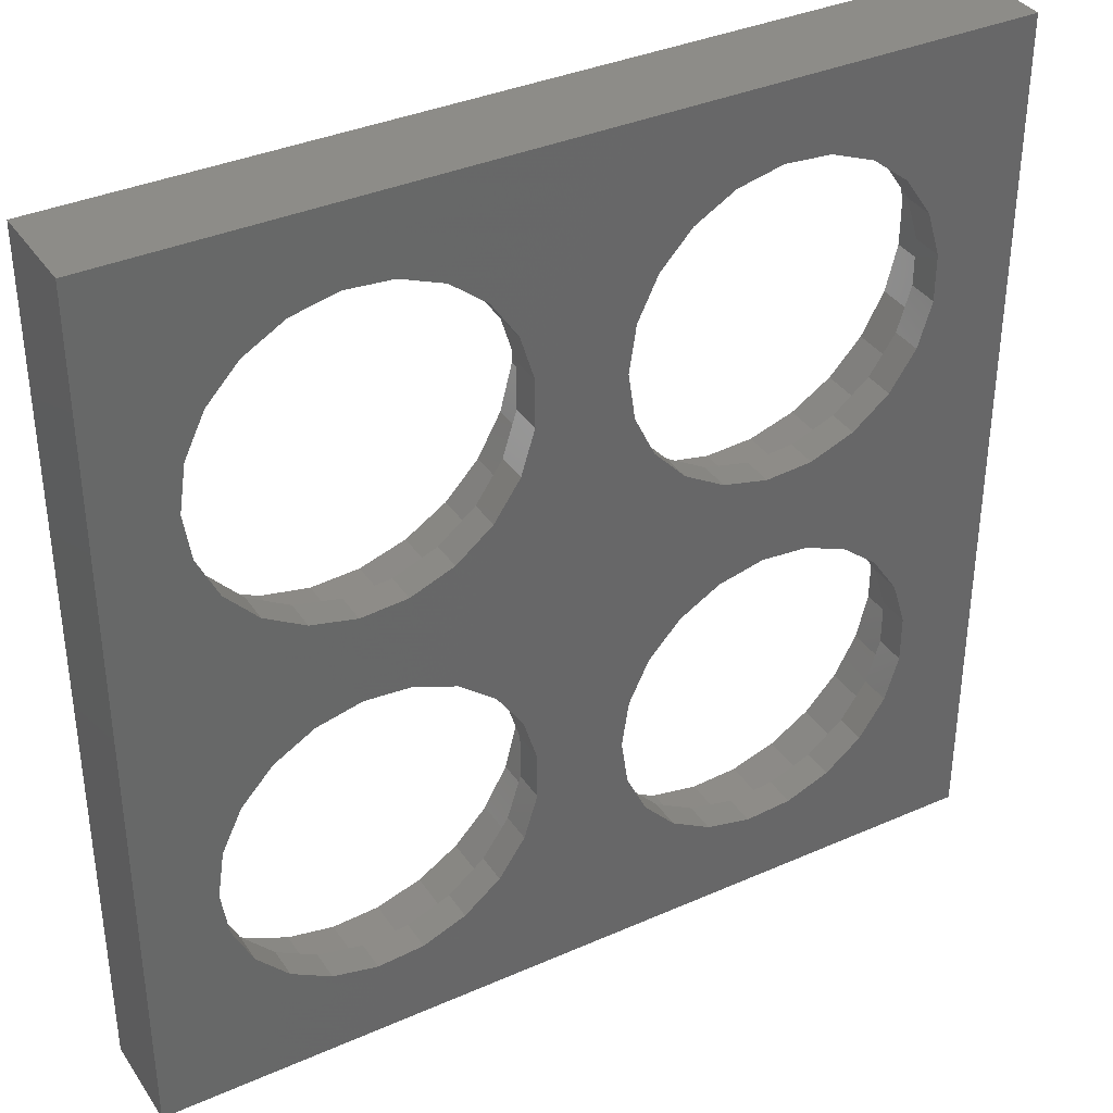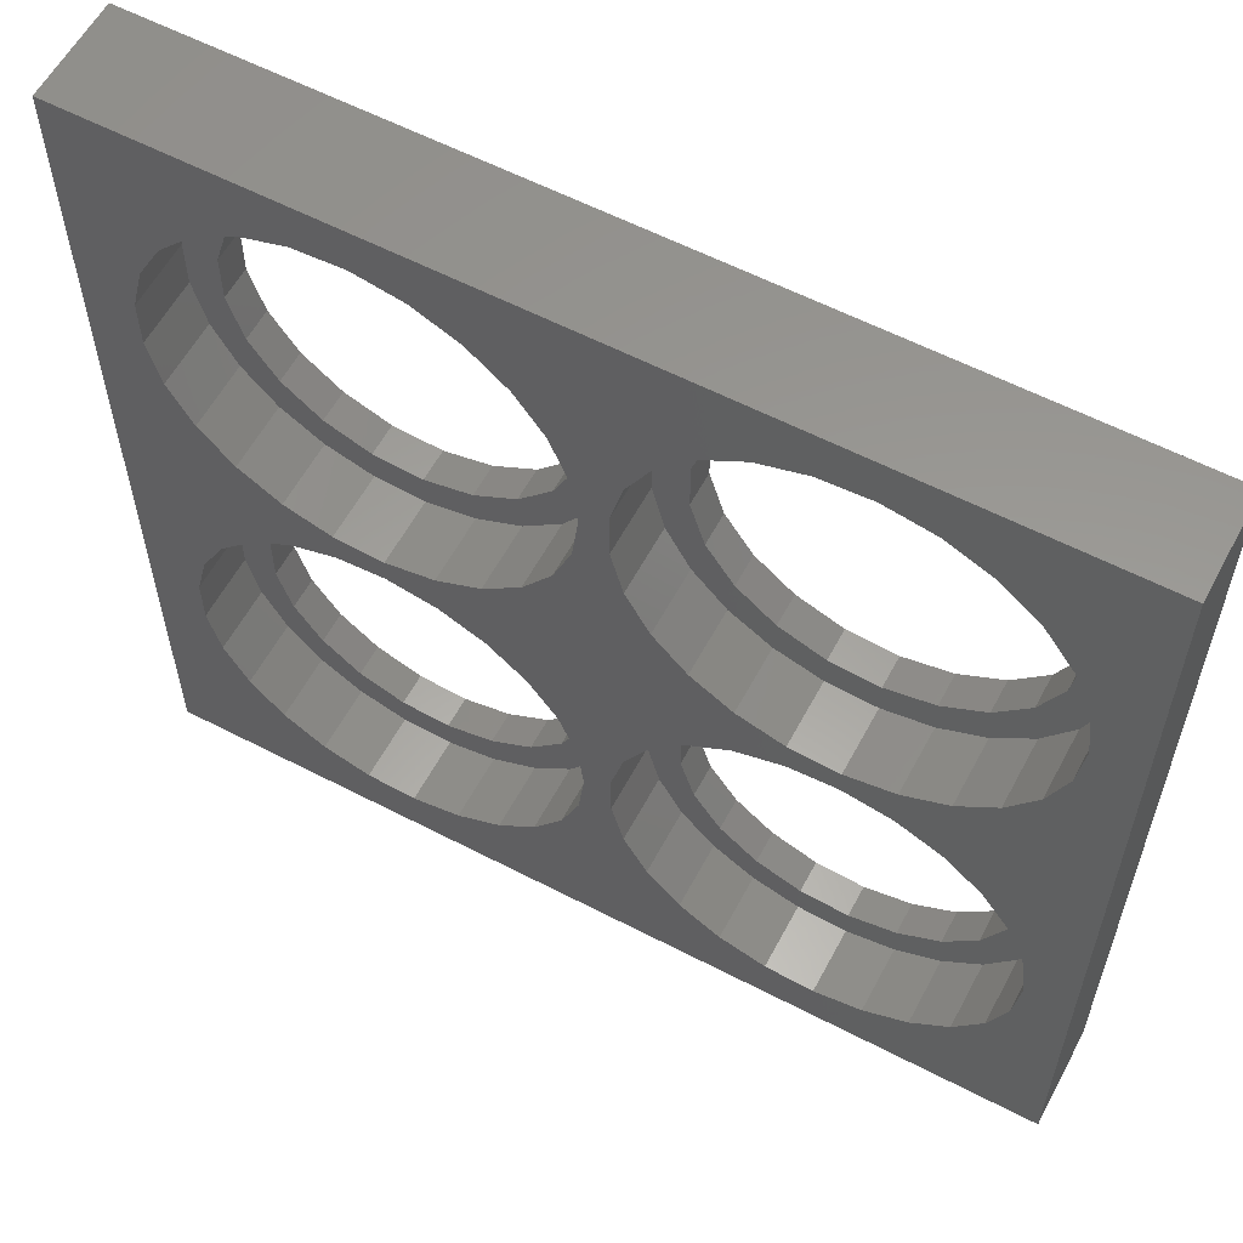
<metadata>
{"format":"stl","ext":"stl","renderer":"f3d","projection":"perspective","resolution":1024,"background":"white","views":[{"elev":36.5,"azim":150.2,"up":"+Y"},{"elev":59.1,"azim":28.1,"up":"+Y"}]}
</metadata>
<code>
# stl→obj: 376 verts, 764 faces
v 17.6 9.8 1.3
v 17.35 11.74 4
v 17.35 11.74 1.3
v 17.6 9.8 4
v 2.062 8.822 4
v 2.062 10.78 1.3
v 2.062 10.78 4
v 2.062 8.822 1.3
v 8.338 17.46 1.3
v 10.29 17.58 4
v 8.338 17.46 4
v 10.29 17.58 1.3
v 12.21 2.382 1.3
v 10.29 2.015 4
v 12.21 2.382 4
v 10.29 2.015 1.3
v 13.98 16.39 1.3
v 15.49 15.14 4
v 13.98 16.39 4
v 15.49 15.14 1.3
v 12.21 17.22 1.3
v 12.21 17.22 4
v 3.49 14.38 4
v 4.828 15.81 1.3
v 4.828 15.81 4
v 3.49 14.38 1.3
v 2.548 12.67 4
v 2.548 12.67 1.3
v 6.479 16.86 1.3
v 6.479 16.86 4
v 16.3 9.8 1.3
v 16.01 11.72 1.3
v 16.64 13.56 1.3
v 17.35 7.86 1.3
v 16.01 7.884 1.3
v 15.17 13.46 1.3
v 13.85 14.88 1.3
v 12.17 15.85 1.3
v 10.29 16.28 1.3
v 8.354 16.14 1.3
v 6.55 15.43 1.3
v 5.035 14.22 1.3
v 3.944 12.62 1.3
v 3.373 10.77 1.3
v 16.64 6.042 1.3
v 15.17 6.138 1.3
v 15.49 4.461 1.3
v 13.85 4.718 1.3
v 13.98 3.214 1.3
v 12.17 3.749 1.3
v 10.29 3.318 1.3
v 8.338 2.138 1.3
v 8.354 3.463 1.3
v 6.479 2.742 1.3
v 6.55 4.171 1.3
v 4.828 3.79 1.3
v 5.035 5.379 1.3
v 3.49 5.215 1.3
v 3.944 6.98 1.3
v 2.548 6.929 1.3
v 3.373 8.831 1.3
v 16.64 13.56 4
v 21.43 15.81 4
v 15.49 21.06 4
v 19.15 12.67 4
v 20.09 14.38 4
v 13.98 19.81 4
v 12.21 18.98 4
v 10.29 18.62 4
v 8.338 18.74 4
v 6.479 19.34 4
v 4.828 20.39 4
v 3.49 21.82 4
v 2.548 23.53 4
v 2.062 25.42 4
v 33.95 24.46 4
v 34.2 9.8 4
v 34.2 26.4 4
v 33.95 11.74 4
v 33.24 22.64 4
v 33.24 13.56 4
v 32.09 21.06 4
v 32.09 15.14 4
v 30.58 19.81 4
v 30.58 16.39 4
v 28.81 18.98 4
v 28.81 17.22 4
v 26.89 18.62 4
v 26.89 17.58 4
v 24.94 18.74 4
v 24.94 17.46 4
v 23.08 19.34 4
v 23.08 16.86 4
v 21.43 20.39 4
v 20.09 21.82 4
v 16.64 22.64 4
v 19.15 23.53 4
v 17.35 24.46 4
v 18.66 25.42 4
v 17.6 26.4 4
v 36 36 4
v 36 0 4
v 33.95 28.34 4
v 33.24 30.16 4
v 32.09 31.74 4
v 30.58 32.99 4
v 28.81 33.82 4
v 26.89 34.18 4
v 24.94 34.06 4
v 18.66 27.38 4
v 18.66 10.78 4
v 17.35 28.34 4
v 19.15 29.27 4
v 16.64 30.16 4
v 20.09 30.98 4
v 15.49 31.74 4
v 21.43 32.41 4
v 13.98 32.99 4
v 23.08 33.46 4
v 12.21 33.82 4
v 10.29 34.18 4
v 0 36 4
v 2.062 27.38 4
v 0 0 4
v 2.548 29.27 4
v 3.49 30.98 4
v 4.828 32.41 4
v 6.479 33.46 4
v 8.338 34.06 4
v 33.95 7.86 4
v 33.24 6.042 4
v 32.09 4.461 4
v 30.58 3.214 4
v 28.81 2.382 4
v 26.89 2.015 4
v 24.94 2.138 4
v 18.66 8.822 4
v 17.35 7.86 4
v 19.15 6.929 4
v 16.64 6.042 4
v 20.09 5.215 4
v 15.49 4.461 4
v 21.43 3.79 4
v 13.98 3.214 4
v 23.08 2.742 4
v 8.338 2.138 4
v 6.479 2.742 4
v 4.828 3.79 4
v 3.49 5.215 4
v 2.548 6.929 4
v 16.3 9.8 0
v 16.01 11.72 0
v 3.373 10.77 0
v 3.373 8.831 0
v 8.354 16.14 0
v 10.29 16.28 0
v 12.17 3.749 0
v 10.29 3.318 0
v 13.85 4.718 0
v 15.17 13.46 0
v 13.85 14.88 0
v 5.035 14.22 0
v 6.55 15.43 0
v 3.944 12.62 0
v 16.01 7.884 0
v 6.55 4.171 0
v 5.035 5.379 0
v 12.17 15.85 0
v 21.64 14.22 0
v 21.64 21.98 0
v 20.54 23.58 0
v 16.01 24.48 0
v 16.3 26.4 0
v 13.85 21.32 0
v 15.17 22.74 0
v 12.17 20.35 0
v 10.29 19.92 0
v 8.354 20.06 0
v 6.55 20.77 0
v 5.035 21.98 0
v 3.944 23.58 0
v 3.373 25.43 0
v 32.61 24.48 0
v 36 36 0
v 32.61 11.72 0
v 32.9 26.4 0
v 31.77 13.46 0
v 31.77 22.74 0
v 30.45 14.88 0
v 30.45 21.32 0
v 28.77 15.85 0
v 28.77 20.35 0
v 26.89 16.28 0
v 26.89 19.92 0
v 24.95 16.14 0
v 24.95 20.06 0
v 23.15 15.43 0
v 23.15 20.77 0
v 20.54 12.62 0
v 19.97 10.77 0
v 36 0 0
v 32.9 9.8 0
v 32.61 7.884 0
v 31.77 6.138 0
v 30.45 4.718 0
v 28.77 3.749 0
v 26.89 3.318 0
v 24.95 3.463 0
v 19.97 8.831 0
v 19.97 25.43 0
v 20.54 6.98 0
v 15.17 6.138 0
v 21.64 5.379 0
v 23.15 4.171 0
v 0 0 0
v 0 36 0
v 3.944 6.98 0
v 8.354 3.463 0
v 32.61 28.32 0
v 31.77 30.06 0
v 30.45 31.48 0
v 28.77 32.45 0
v 26.89 32.88 0
v 24.95 32.74 0
v 19.97 27.37 0
v 16.01 28.32 0
v 20.54 29.22 0
v 15.17 30.06 0
v 21.64 30.82 0
v 13.85 31.48 0
v 23.15 32.03 0
v 12.17 32.45 0
v 10.29 32.88 0
v 8.354 32.74 0
v 6.55 32.03 0
v 5.035 30.82 0
v 3.944 29.22 0
v 3.373 27.37 0
v 17.6 26.4 1.3
v 17.35 28.34 1.3
v 2.062 27.38 1.3
v 2.062 25.42 1.3
v 8.338 34.06 1.3
v 10.29 34.18 1.3
v 10.29 18.62 1.3
v 8.338 18.74 1.3
v 13.98 32.99 1.3
v 15.49 31.74 1.3
v 16.64 30.16 1.3
v 4.828 32.41 1.3
v 3.49 30.98 1.3
v 2.548 29.27 1.3
v 6.479 33.46 1.3
v 15.49 21.06 1.3
v 16.64 22.64 1.3
v 17.35 24.46 1.3
v 6.479 19.34 1.3
v 4.828 20.39 1.3
v 16.3 26.4 1.3
v 16.01 28.32 1.3
v 16.01 24.48 1.3
v 15.17 30.06 1.3
v 13.85 31.48 1.3
v 12.17 32.45 1.3
v 12.21 33.82 1.3
v 10.29 32.88 1.3
v 8.354 32.74 1.3
v 6.55 32.03 1.3
v 5.035 30.82 1.3
v 3.944 29.22 1.3
v 3.373 27.37 1.3
v 15.17 22.74 1.3
v 13.85 21.32 1.3
v 13.98 19.81 1.3
v 12.17 20.35 1.3
v 12.21 18.98 1.3
v 10.29 19.92 1.3
v 8.354 20.06 1.3
v 6.55 20.77 1.3
v 5.035 21.98 1.3
v 3.49 21.82 1.3
v 3.944 23.58 1.3
v 2.548 23.53 1.3
v 3.373 25.43 1.3
v 34.2 9.8 1.3
v 33.95 11.74 1.3
v 18.66 10.78 1.3
v 18.66 8.822 1.3
v 24.94 17.46 1.3
v 26.89 17.58 1.3
v 28.81 2.382 1.3
v 26.89 2.015 1.3
v 30.58 16.39 1.3
v 32.09 15.14 1.3
v 28.81 17.22 1.3
v 21.43 15.81 1.3
v 20.09 14.38 1.3
v 23.08 16.86 1.3
v 32.9 9.8 1.3
v 32.61 11.72 1.3
v 33.24 13.56 1.3
v 33.95 7.86 1.3
v 32.61 7.884 1.3
v 31.77 13.46 1.3
v 30.45 14.88 1.3
v 28.77 15.85 1.3
v 26.89 16.28 1.3
v 24.95 16.14 1.3
v 23.15 15.43 1.3
v 21.64 14.22 1.3
v 20.54 12.62 1.3
v 19.15 12.67 1.3
v 19.97 10.77 1.3
v 33.24 6.042 1.3
v 31.77 6.138 1.3
v 32.09 4.461 1.3
v 30.45 4.718 1.3
v 30.58 3.214 1.3
v 28.77 3.749 1.3
v 26.89 3.318 1.3
v 24.94 2.138 1.3
v 24.95 3.463 1.3
v 23.08 2.742 1.3
v 23.15 4.171 1.3
v 21.43 3.79 1.3
v 21.64 5.379 1.3
v 20.09 5.215 1.3
v 20.54 6.98 1.3
v 19.15 6.929 1.3
v 19.97 8.831 1.3
v 34.2 26.4 1.3
v 33.95 28.34 1.3
v 18.66 27.38 1.3
v 18.66 25.42 1.3
v 24.94 34.06 1.3
v 26.89 34.18 1.3
v 30.58 32.99 1.3
v 32.09 31.74 1.3
v 33.24 30.16 1.3
v 21.43 32.41 1.3
v 20.09 30.98 1.3
v 23.08 33.46 1.3
v 33.24 22.64 1.3
v 33.95 24.46 1.3
v 23.08 19.34 1.3
v 21.43 20.39 1.3
v 32.9 26.4 1.3
v 32.61 28.32 1.3
v 32.61 24.48 1.3
v 31.77 30.06 1.3
v 30.45 31.48 1.3
v 28.77 32.45 1.3
v 28.81 33.82 1.3
v 26.89 32.88 1.3
v 24.95 32.74 1.3
v 23.15 32.03 1.3
v 21.64 30.82 1.3
v 20.54 29.22 1.3
v 19.15 29.27 1.3
v 19.97 27.37 1.3
v 31.77 22.74 1.3
v 32.09 21.06 1.3
v 30.45 21.32 1.3
v 30.58 19.81 1.3
v 28.77 20.35 1.3
v 28.81 18.98 1.3
v 26.89 19.92 1.3
v 26.89 18.62 1.3
v 24.94 18.74 1.3
v 24.95 20.06 1.3
v 23.15 20.77 1.3
v 21.64 21.98 1.3
v 20.09 21.82 1.3
v 20.54 23.58 1.3
v 19.15 23.53 1.3
v 19.97 25.43 1.3
f 1 2 3
f 2 1 4
f 5 6 7
f 6 5 8
f 9 10 11
f 10 9 12
f 13 14 15
f 14 13 16
f 17 18 19
f 18 17 20
f 21 19 22
f 19 21 17
f 23 24 25
f 24 23 26
f 27 26 23
f 26 27 28
f 29 11 30
f 11 29 9
f 31 1 3
f 32 3 33
f 1 31 34
f 35 34 31
f 3 32 31
f 36 33 20
f 33 36 32
f 37 20 17
f 20 37 36
f 38 17 21
f 17 38 37
f 39 21 12
f 21 39 38
f 9 39 12
f 39 9 40
f 29 40 9
f 40 29 41
f 24 41 29
f 41 24 42
f 26 42 24
f 42 26 43
f 28 43 26
f 6 44 28
f 43 28 44
f 34 35 45
f 46 45 35
f 45 46 47
f 48 47 46
f 47 48 49
f 50 49 48
f 49 50 13
f 51 13 50
f 13 51 16
f 52 51 53
f 51 52 16
f 54 53 55
f 53 54 52
f 56 55 57
f 55 56 54
f 58 57 59
f 57 58 56
f 60 59 61
f 44 6 61
f 59 60 58
f 8 61 6
f 61 8 60
f 33 18 20
f 18 33 62
f 3 62 33
f 62 3 2
f 12 22 10
f 22 12 21
f 7 28 27
f 28 7 6
f 18 63 64
f 65 2 4
f 63 18 66
f 65 62 2
f 62 66 18
f 66 62 65
f 67 18 64
f 67 19 18
f 68 19 67
f 68 22 19
f 69 22 68
f 69 10 22
f 70 10 69
f 70 11 10
f 71 11 70
f 71 30 11
f 72 30 71
f 72 25 30
f 73 25 72
f 73 23 25
f 74 23 73
f 74 27 23
f 75 27 74
f 27 75 7
f 76 77 78
f 76 79 77
f 80 79 76
f 80 81 79
f 82 81 80
f 82 83 81
f 84 83 82
f 84 85 83
f 86 85 84
f 86 87 85
f 88 87 86
f 88 89 87
f 90 89 88
f 90 91 89
f 92 91 90
f 92 93 91
f 94 93 92
f 94 63 93
f 64 94 95
f 94 64 63
f 96 97 98
f 97 96 95
f 98 99 100
f 99 98 97
f 101 78 102
f 101 103 78
f 101 104 103
f 101 105 104
f 101 106 105
f 101 107 106
f 101 108 107
f 101 109 108
f 100 99 110
f 64 95 96
f 65 4 111
f 112 110 113
f 110 112 100
f 114 113 115
f 116 115 117
f 113 114 112
f 118 117 119
f 115 116 114
f 120 119 109
f 117 118 116
f 121 109 101
f 119 120 118
f 109 121 120
f 122 121 101
f 122 75 123
f 75 122 7
f 124 7 122
f 125 122 123
f 126 122 125
f 127 122 126
f 128 122 127
f 129 122 128
f 121 122 129
f 77 102 78
f 130 102 77
f 131 102 130
f 132 102 131
f 133 102 132
f 134 102 133
f 135 102 134
f 136 102 135
f 111 4 137
f 138 137 4
f 137 138 139
f 140 139 138
f 139 140 141
f 142 141 140
f 141 142 143
f 144 143 142
f 143 144 145
f 15 145 144
f 145 15 136
f 14 136 15
f 136 14 102
f 124 14 146
f 14 124 102
f 147 124 146
f 148 124 147
f 149 124 148
f 150 124 149
f 5 124 150
f 7 124 5
f 24 30 25
f 30 24 29
f 34 4 1
f 4 34 138
f 47 140 45
f 140 47 142
f 45 138 34
f 138 45 140
f 54 148 147
f 148 54 56
f 149 60 150
f 60 149 58
f 150 8 5
f 8 150 60
f 148 58 149
f 58 148 56
f 16 146 14
f 146 16 52
f 47 144 142
f 144 47 49
f 49 15 144
f 15 49 13
f 52 147 146
f 147 52 54
f 151 32 152
f 32 151 31
f 61 153 44
f 153 61 154
f 155 39 40
f 39 155 156
f 157 51 50
f 51 157 158
f 159 50 48
f 50 159 157
f 160 37 161
f 37 160 36
f 152 36 160
f 36 152 32
f 162 41 42
f 41 162 163
f 43 162 42
f 162 43 164
f 163 40 41
f 40 163 155
f 165 31 151
f 31 165 35
f 166 57 55
f 57 166 167
f 156 38 39
f 38 156 168
f 168 37 38
f 37 168 161
f 44 164 43
f 164 44 153
f 169 161 170
f 171 172 173
f 174 170 161
f 171 175 172
f 175 170 174
f 170 175 171
f 168 174 161
f 168 176 174
f 156 176 168
f 156 177 176
f 155 177 156
f 155 178 177
f 163 178 155
f 163 179 178
f 162 179 163
f 162 180 179
f 164 180 162
f 164 181 180
f 153 181 164
f 181 153 182
f 183 184 185
f 184 183 186
f 187 183 185
f 187 188 183
f 189 188 187
f 189 190 188
f 191 190 189
f 191 192 190
f 193 192 191
f 193 194 192
f 195 194 193
f 195 196 194
f 197 196 195
f 197 198 196
f 169 198 197
f 169 170 198
f 160 199 152
f 199 160 169
f 152 200 151
f 200 152 199
f 185 201 202
f 201 203 202
f 201 204 203
f 201 205 204
f 201 206 205
f 201 207 206
f 201 208 207
f 151 200 209
f 161 169 160
f 171 173 210
f 165 209 211
f 212 211 213
f 209 165 151
f 159 213 214
f 211 212 165
f 157 214 208
f 158 208 201
f 213 159 212
f 214 157 159
f 208 158 157
f 215 158 201
f 215 153 154
f 153 215 182
f 216 182 215
f 217 215 154
f 167 215 217
f 166 215 167
f 218 215 166
f 158 215 218
f 201 185 184
f 219 184 186
f 220 184 219
f 221 184 220
f 222 184 221
f 223 184 222
f 224 184 223
f 210 173 225
f 226 225 173
f 225 226 227
f 228 227 226
f 227 228 229
f 230 229 228
f 229 230 231
f 232 231 230
f 231 232 224
f 233 224 232
f 224 233 184
f 216 233 234
f 233 216 184
f 235 216 234
f 236 216 235
f 237 216 236
f 238 216 237
f 182 216 238
f 159 46 212
f 46 159 48
f 158 53 51
f 53 158 218
f 57 217 59
f 217 57 167
f 59 154 61
f 154 59 217
f 212 35 165
f 35 212 46
f 218 55 53
f 55 218 166
f 239 112 240
f 112 239 100
f 75 241 123
f 241 75 242
f 243 121 129
f 121 243 244
f 245 70 69
f 70 245 246
f 247 116 118
f 116 247 248
f 240 114 249
f 114 240 112
f 126 250 127
f 250 126 251
f 125 251 126
f 251 125 252
f 250 128 127
f 128 250 253
f 254 96 255
f 96 254 64
f 255 98 256
f 98 255 96
f 257 72 71
f 72 257 258
f 259 239 240
f 260 240 249
f 239 259 256
f 261 256 259
f 240 260 259
f 262 249 248
f 249 262 260
f 263 248 247
f 248 263 262
f 264 247 265
f 247 264 263
f 266 265 244
f 265 266 264
f 243 266 244
f 266 243 267
f 253 267 243
f 267 253 268
f 250 268 253
f 268 250 269
f 251 269 250
f 269 251 270
f 252 270 251
f 241 271 252
f 270 252 271
f 256 261 255
f 272 255 261
f 255 272 254
f 273 254 272
f 254 273 274
f 275 274 273
f 274 275 276
f 277 276 275
f 276 277 245
f 246 277 278
f 277 246 245
f 257 278 279
f 278 257 246
f 258 279 280
f 279 258 257
f 281 280 282
f 280 281 258
f 283 282 284
f 271 241 284
f 282 283 281
f 242 284 241
f 284 242 283
f 249 116 248
f 116 249 114
f 244 120 121
f 120 244 265
f 265 118 120
f 118 265 247
f 123 252 125
f 252 123 241
f 253 129 128
f 129 253 243
f 256 100 239
f 100 256 98
f 276 69 68
f 69 276 245
f 254 67 64
f 67 254 274
f 246 71 70
f 71 246 257
f 72 281 73
f 281 72 258
f 74 242 75
f 242 74 283
f 274 68 67
f 68 274 276
f 73 283 74
f 283 73 281
f 173 260 226
f 260 173 259
f 284 238 271
f 238 284 182
f 234 266 267
f 266 234 233
f 179 280 279
f 280 179 180
f 232 263 264
f 263 232 230
f 233 264 266
f 264 233 232
f 236 268 269
f 268 236 235
f 270 236 269
f 236 270 237
f 235 267 268
f 267 235 234
f 175 261 172
f 261 175 272
f 178 279 278
f 279 178 179
f 282 182 284
f 182 282 181
f 228 263 230
f 263 228 262
f 226 262 228
f 262 226 260
f 271 237 270
f 237 271 238
f 172 259 173
f 259 172 261
f 176 277 275
f 277 176 177
f 177 278 277
f 278 177 178
f 280 181 282
f 181 280 180
f 174 272 175
f 272 174 273
f 174 275 273
f 275 174 176
f 285 79 286
f 79 285 77
f 137 287 111
f 287 137 288
f 289 89 91
f 89 289 290
f 291 135 134
f 135 291 292
f 293 83 85
f 83 293 294
f 295 85 87
f 85 295 293
f 66 296 63
f 296 66 297
f 296 93 63
f 93 296 298
f 299 285 286
f 300 286 301
f 285 299 302
f 303 302 299
f 286 300 299
f 304 301 294
f 301 304 300
f 305 294 293
f 294 305 304
f 306 293 295
f 293 306 305
f 307 295 290
f 295 307 306
f 289 307 290
f 307 289 308
f 298 308 289
f 308 298 309
f 296 309 298
f 309 296 310
f 297 310 296
f 310 297 311
f 312 311 297
f 287 313 312
f 311 312 313
f 302 303 314
f 315 314 303
f 314 315 316
f 317 316 315
f 316 317 318
f 319 318 317
f 318 319 291
f 320 291 319
f 291 320 292
f 321 320 322
f 320 321 292
f 323 322 324
f 322 323 321
f 325 324 326
f 324 325 323
f 327 326 328
f 326 327 325
f 329 328 330
f 313 287 330
f 328 329 327
f 288 330 287
f 330 288 329
f 301 83 294
f 83 301 81
f 286 81 301
f 81 286 79
f 290 87 89
f 87 290 295
f 65 297 66
f 297 65 312
f 111 312 65
f 312 111 287
f 298 91 93
f 91 298 289
f 302 77 285
f 77 302 130
f 316 131 314
f 131 316 132
f 314 130 302
f 130 314 131
f 323 143 145
f 143 323 325
f 141 329 139
f 329 141 327
f 139 288 137
f 288 139 329
f 143 327 141
f 327 143 325
f 292 136 135
f 136 292 321
f 316 133 132
f 133 316 318
f 318 134 133
f 134 318 291
f 321 145 136
f 145 321 323
f 202 300 185
f 300 202 299
f 330 200 313
f 200 330 209
f 195 307 308
f 307 195 193
f 206 320 319
f 320 206 207
f 205 319 317
f 319 205 206
f 187 305 189
f 305 187 304
f 185 304 187
f 304 185 300
f 169 309 310
f 309 169 197
f 197 308 309
f 308 197 195
f 203 299 202
f 299 203 303
f 214 326 324
f 326 214 213
f 193 306 307
f 306 193 191
f 191 305 306
f 305 191 189
f 311 169 310
f 169 311 199
f 313 199 311
f 199 313 200
f 205 315 204
f 315 205 317
f 207 322 320
f 322 207 208
f 326 211 328
f 211 326 213
f 328 209 330
f 209 328 211
f 204 303 203
f 303 204 315
f 208 324 322
f 324 208 214
f 331 103 332
f 103 331 78
f 99 333 110
f 333 99 334
f 335 108 109
f 108 335 336
f 337 105 106
f 105 337 338
f 332 104 339
f 104 332 103
f 115 340 117
f 340 115 341
f 340 119 117
f 119 340 342
f 343 76 344
f 76 343 80
f 345 94 92
f 94 345 346
f 347 331 332
f 348 332 339
f 331 347 344
f 349 344 347
f 332 348 347
f 350 339 338
f 339 350 348
f 351 338 337
f 338 351 350
f 352 337 353
f 337 352 351
f 354 353 336
f 353 354 352
f 335 354 336
f 354 335 355
f 342 355 335
f 355 342 356
f 340 356 342
f 356 340 357
f 341 357 340
f 357 341 358
f 359 358 341
f 333 360 359
f 358 359 360
f 344 349 343
f 361 343 349
f 343 361 362
f 363 362 361
f 362 363 364
f 365 364 363
f 364 365 366
f 367 366 365
f 366 367 368
f 369 367 370
f 367 369 368
f 345 370 371
f 370 345 369
f 346 371 372
f 371 346 345
f 373 372 374
f 372 373 346
f 375 374 376
f 360 333 376
f 374 375 373
f 334 376 333
f 376 334 375
f 339 105 338
f 105 339 104
f 336 107 108
f 107 336 353
f 353 106 107
f 106 353 337
f 113 341 115
f 341 113 359
f 110 359 113
f 359 110 333
f 342 109 119
f 109 342 335
f 344 78 331
f 78 344 76
f 366 88 86
f 88 366 368
f 369 92 90
f 92 369 345
f 94 373 95
f 373 94 346
f 97 334 99
f 334 97 375
f 368 90 88
f 90 368 369
f 95 375 97
f 375 95 373
f 364 86 84
f 86 364 366
f 362 84 82
f 84 362 364
f 362 80 343
f 80 362 82
f 186 348 219
f 348 186 347
f 376 225 360
f 225 376 210
f 224 354 355
f 354 224 223
f 198 372 371
f 372 198 170
f 222 351 352
f 351 222 221
f 223 352 354
f 352 223 222
f 229 356 357
f 356 229 231
f 231 355 356
f 355 231 224
f 188 349 183
f 349 188 361
f 196 371 370
f 371 196 198
f 374 210 376
f 210 374 171
f 220 351 221
f 351 220 350
f 219 350 220
f 350 219 348
f 358 229 357
f 229 358 227
f 360 227 358
f 227 360 225
f 183 347 186
f 347 183 349
f 192 367 365
f 367 192 194
f 194 370 367
f 370 194 196
f 372 171 374
f 171 372 170
f 190 361 188
f 361 190 363
f 190 365 363
f 365 190 192
f 215 122 216
f 122 215 124
f 102 184 101
f 184 102 201
f 184 122 101
f 122 184 216
f 215 102 124
f 102 215 201

</code>
